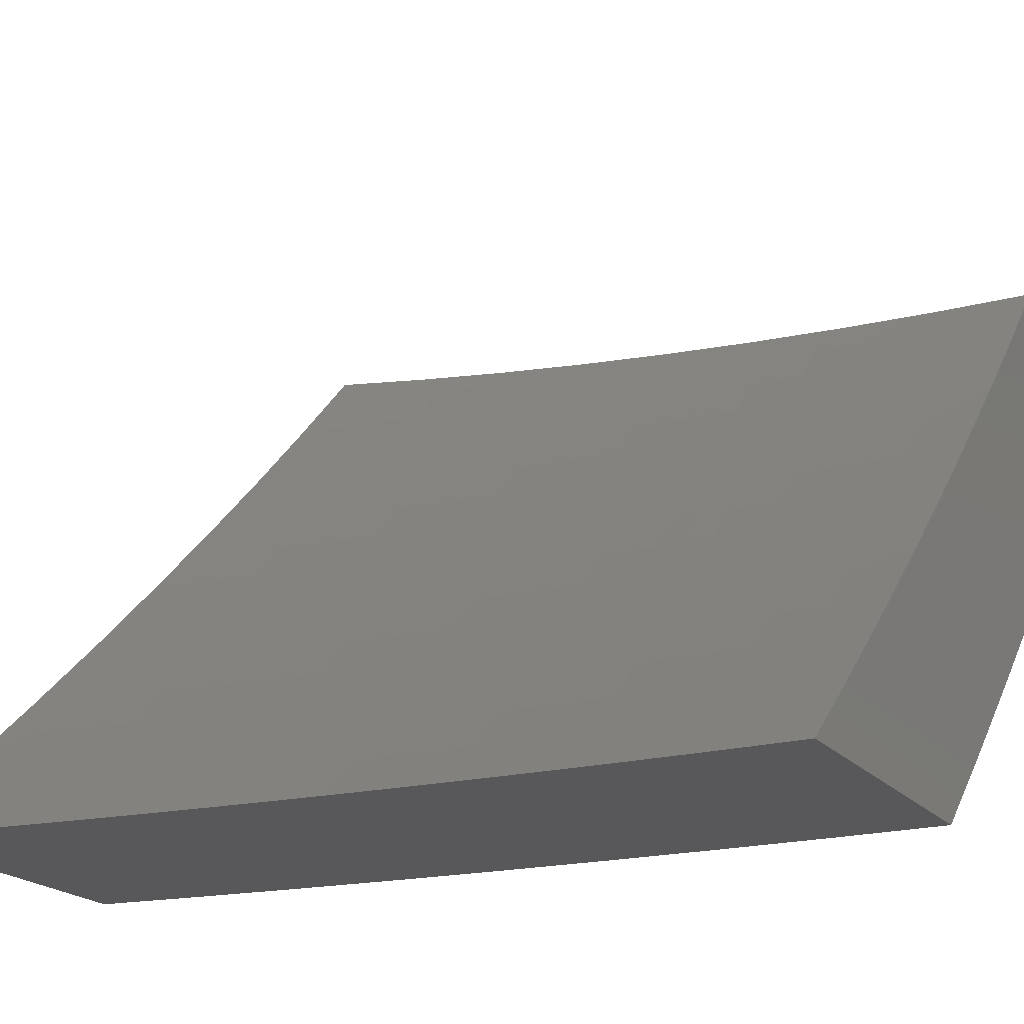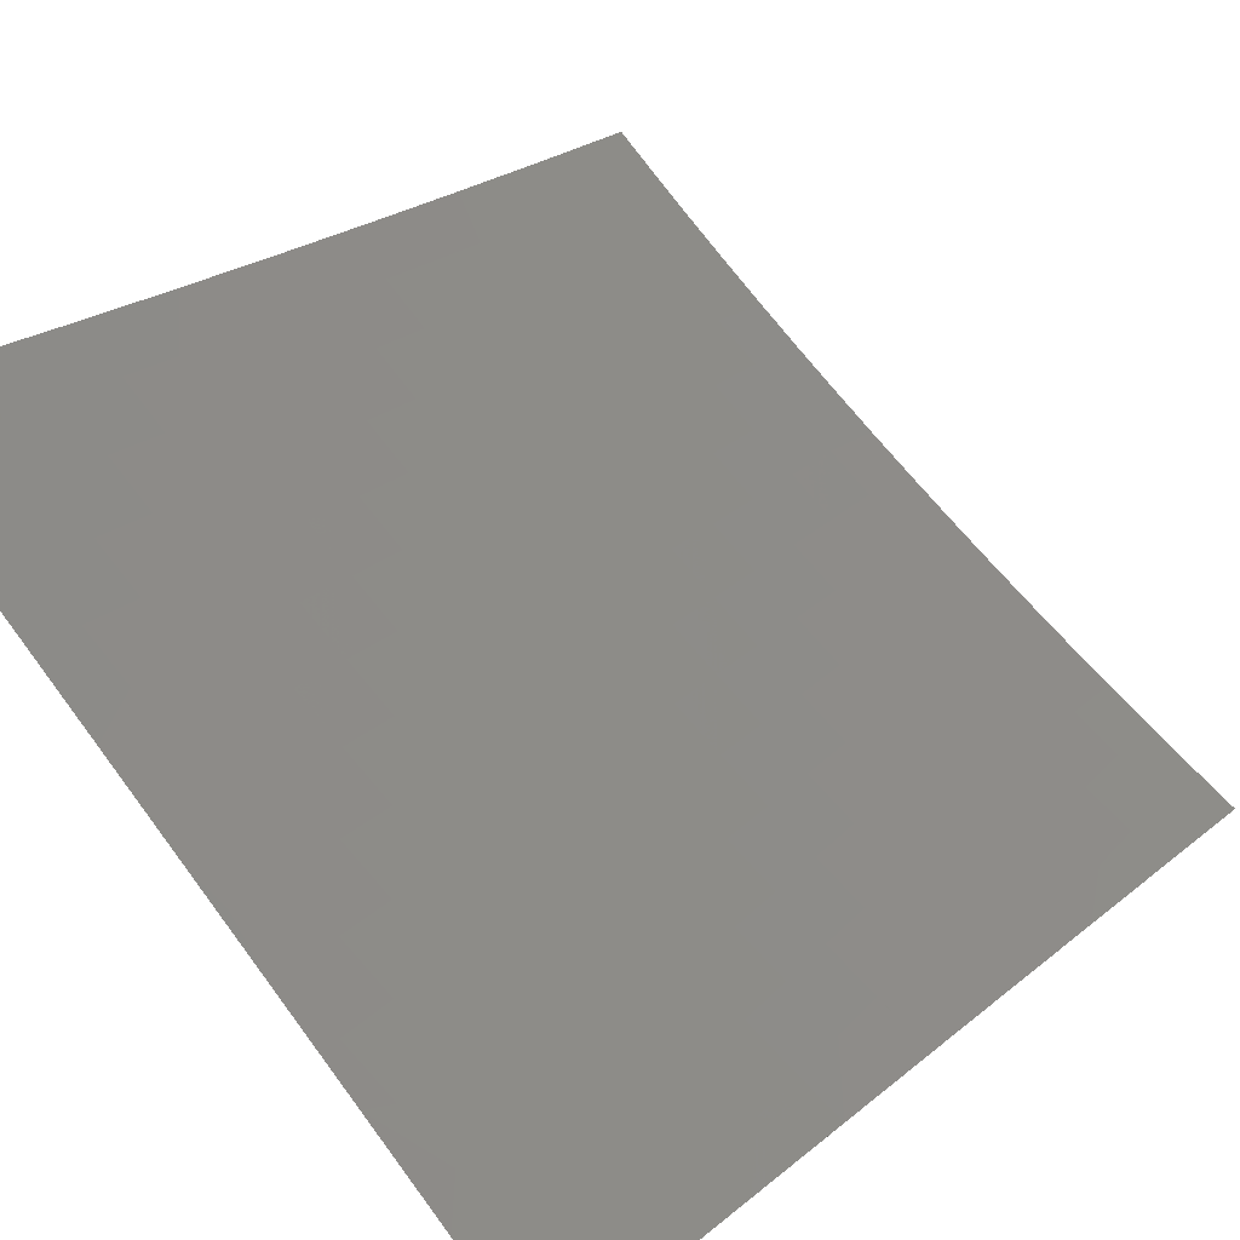
<metadata>
{"format":"stl","ext":"stl","renderer":"f3d","projection":"perspective","resolution":1024,"background":"white","views":[{"elev":-19.9,"azim":-62.7,"up":"+Z"},{"elev":80.0,"azim":143.2,"up":"+Z"}]}
</metadata>
<code>
# stl→obj: 383 verts, 762 faces
v 7.219 1 -8.9
v 7.102 1 -9
v 7.169 0.9439 -8.95
v 7.111 0.9379 -9
v 7.119 0.8757 -9
v 7.177 0.8799 -8.95
v 7.127 0.8134 -9
v 7.185 0.816 -8.95
v 7.134 0.7511 -9
v 7.192 0.7522 -8.95
v 7.141 0.6888 -9
v 7.199 0.6886 -8.95
v 7.147 0.6263 -9
v 7.205 0.6251 -8.95
v 7.152 0.5639 -9
v 7.21 0.5618 -8.95
v 7.157 0.5013 -9
v 7.215 0.4986 -8.95
v 7.161 0.4388 -9
v 7.22 0.4356 -8.95
v 7.165 0.3762 -9
v 7.223 0.3728 -8.95
v 7.168 0.3135 -9
v 7.226 0.3102 -8.95
v 7.171 0.2509 -9
v 7.229 0.2477 -8.95
v 7.173 0.1882 -9
v 7.231 0.1855 -8.95
v 7.174 0.1255 -9
v 7.232 0.1234 -8.95
v 7.175 0.06275 -9
v 7.233 0.06161 -8.95
v 7.175 0 -9
v 7.282 0 -8.908
v 7.389 0 -8.815
v 7.348 0.06259 -8.85
v 7.291 0.06211 -8.901
v 7.493 0 -8.72
v 7.462 0.06357 -8.748
v 7.405 0.06308 -8.799
v 7.347 0.1254 -8.85
v 7.29 0.1244 -8.901
v 7.288 0.187 -8.901
v 7.519 0.06405 -8.697
v 7.597 0 -8.624
v 7.575 0.06452 -8.645
v 7.63 0.065 -8.592
v 7.574 0.1293 -8.645
v 7.63 0.1302 -8.592
v 7.572 0.1942 -8.645
v 7.628 0.1957 -8.592
v 7.57 0.2594 -8.645
v 7.626 0.2613 -8.592
v 7.568 0.3248 -8.645
v 7.623 0.3272 -8.592
v 7.564 0.3904 -8.645
v 7.62 0.3933 -8.592
v 7.561 0.4562 -8.645
v 7.616 0.4596 -8.592
v 7.556 0.5222 -8.645
v 7.612 0.526 -8.592
v 7.551 0.5883 -8.645
v 7.607 0.5926 -8.592
v 7.545 0.6546 -8.645
v 7.601 0.6594 -8.592
v 7.539 0.7211 -8.645
v 7.595 0.7264 -8.592
v 7.532 0.7877 -8.645
v 7.588 0.7936 -8.592
v 7.524 0.8545 -8.645
v 7.58 0.8608 -8.592
v 7.516 0.9215 -8.645
v 7.572 0.9283 -8.592
v 7.507 0.9885 -8.645
v 7.563 0.9958 -8.592
v 7.562 1 -8.592
v 7.627 0.935 -8.54
v 7.635 0.8671 -8.54
v 7.69 0.8733 -8.487
v 7.698 0.8051 -8.487
v 7.752 0.8108 -8.433
v 7.759 0.7422 -8.433
v 7.813 0.7474 -8.379
v 7.82 0.6785 -8.379
v 7.874 0.6831 -8.325
v 7.88 0.6139 -8.325
v 7.933 0.6181 -8.27
v 7.939 0.5486 -8.27
v 7.992 0.5523 -8.215
v 7.997 0.4825 -8.215
v 8 0.5013 -8.211
v 8 0.3762 -8.218
v 7.948 0.4102 -8.27
v 7.951 0.3413 -8.27
v 7.894 0.4074 -8.325
v 7.897 0.339 -8.325
v 7.84 0.4046 -8.379
v 7.843 0.3366 -8.379
v 7.785 0.4018 -8.433
v 7.789 0.3343 -8.433
v 7.731 0.399 -8.487
v 7.734 0.332 -8.487
v 7.676 0.3961 -8.54
v 7.679 0.3296 -8.54
v 7.7 0 -8.527
v 7.686 0.06547 -8.54
v 7.685 0.1312 -8.54
v 7.684 0.1971 -8.54
v 7.682 0.2632 -8.54
v 7.741 0.06594 -8.487
v 7.801 0 -8.428
v 7.796 0.06641 -8.433
v 7.85 0.06687 -8.379
v 7.795 0.1331 -8.433
v 7.85 0.134 -8.379
v 7.794 0.1999 -8.433
v 7.848 0.2013 -8.379
v 7.791 0.267 -8.433
v 7.846 0.2689 -8.379
v 7.901 0 -8.329
v 7.905 0.06733 -8.325
v 7.904 0.1349 -8.325
v 7.902 0.2027 -8.325
v 7.9 0.2707 -8.325
v 7.958 0.06779 -8.27
v 8 0 -8.228
v 8 0.1255 -8.227
v 8 0.2509 -8.224
v 7.956 0.2041 -8.27
v 7.957 0.1358 -8.27
v 7.954 0.2726 -8.27
v 8 0.6263 -8.201
v 7.987 0.6222 -8.215
v 7.927 0.6878 -8.27
v 7.867 0.7525 -8.325
v 7.806 0.8164 -8.379
v 7.744 0.8795 -8.433
v 7.681 0.9417 -8.487
v 7.674 1 -8.486
v 7.981 0.6924 -8.215
v 8 0.7511 -8.19
v 7.974 0.7627 -8.215
v 7.967 0.8332 -8.215
v 7.913 0.8276 -8.27
v 7.905 0.8978 -8.27
v 7.852 0.8917 -8.325
v 7.843 0.9616 -8.325
v 7.79 0.955 -8.379
v 7.784 1 -8.379
v 7.736 0.9484 -8.433
v 8 0.8757 -8.176
v 7.959 0.9038 -8.215
v 7.897 0.9681 -8.27
v 7.893 1 -8.27
v 8 1 -8.16
v 7.95 0.9746 -8.215
v 7.449 1 -8.696
v 7.452 0.9812 -8.697
v 7.46 0.9146 -8.697
v 7.469 0.8482 -8.697
v 7.476 0.7819 -8.697
v 7.483 0.7158 -8.697
v 7.489 0.6498 -8.697
v 7.495 0.5839 -8.697
v 7.5 0.5183 -8.697
v 7.505 0.4528 -8.697
v 7.508 0.3875 -8.697
v 7.512 0.3224 -8.697
v 7.514 0.2575 -8.697
v 7.516 0.1928 -8.697
v 7.518 0.1283 -8.697
v 7.396 0.9738 -8.748
v 7.335 1 -8.799
v 7.339 0.9664 -8.799
v 7.283 0.959 -8.85
v 7.348 0.9009 -8.799
v 7.291 0.8939 -8.85
v 7.356 0.8354 -8.799
v 7.299 0.829 -8.85
v 7.364 0.7701 -8.799
v 7.307 0.7642 -8.85
v 7.37 0.705 -8.799
v 7.314 0.6995 -8.85
v 7.377 0.64 -8.799
v 7.32 0.635 -8.85
v 7.382 0.5751 -8.799
v 7.325 0.5707 -8.85
v 7.387 0.5105 -8.799
v 7.33 0.5065 -8.85
v 7.391 0.446 -8.799
v 7.334 0.4425 -8.85
v 7.395 0.3817 -8.799
v 7.338 0.3787 -8.85
v 7.398 0.3176 -8.799
v 7.341 0.3151 -8.85
v 7.401 0.2536 -8.799
v 7.344 0.2517 -8.85
v 7.403 0.1899 -8.799
v 7.346 0.1884 -8.85
v 7.404 0.1264 -8.799
v 7.226 0.9515 -8.901
v 7.234 0.8869 -8.901
v 7.242 0.8225 -8.901
v 7.25 0.7582 -8.901
v 7.256 0.6941 -8.901
v 7.262 0.6301 -8.901
v 7.268 0.5663 -8.901
v 7.273 0.5026 -8.901
v 7.277 0.4391 -8.901
v 7.281 0.3758 -8.901
v 7.284 0.3126 -8.901
v 7.287 0.2497 -8.901
v 7.404 0.9078 -8.748
v 7.413 0.8418 -8.748
v 7.42 0.776 -8.748
v 7.427 0.7104 -8.748
v 7.433 0.6449 -8.748
v 7.439 0.5796 -8.748
v 7.444 0.5144 -8.748
v 7.448 0.4494 -8.748
v 7.452 0.3846 -8.748
v 7.455 0.32 -8.748
v 7.458 0.2556 -8.748
v 7.46 0.1914 -8.748
v 7.461 0.1274 -8.748
v 7.798 0.8856 -8.379
v 7.643 0.7993 -8.54
v 7.65 0.7317 -8.54
v 7.656 0.6642 -8.54
v 7.662 0.5969 -8.54
v 7.667 0.5298 -8.54
v 7.672 0.4629 -8.54
v 7.86 0.8221 -8.325
v 7.705 0.737 -8.487
v 7.766 0.6737 -8.433
v 7.826 0.6097 -8.379
v 7.885 0.5449 -8.325
v 7.944 0.4793 -8.27
v 7.921 0.7576 -8.27
v 7.711 0.669 -8.487
v 7.717 0.6012 -8.487
v 7.722 0.5336 -8.487
v 7.727 0.4662 -8.487
v 7.772 0.6055 -8.433
v 7.831 0.5412 -8.379
v 7.89 0.4761 -8.325
v 7.777 0.5374 -8.433
v 7.781 0.4695 -8.433
v 7.836 0.4728 -8.379
v 7.737 0.2651 -8.487
v 7.739 0.1985 -8.487
v 7.74 0.1321 -8.487
v 7.669 7.042e-34 -8.898
v 7.556 0 -9
v 7.621 0.06172 -8.942
v 7.555 0.1254 -9
v 7.62 0.1236 -8.942
v 7.619 0.1858 -8.942
v 7.683 0.1873 -8.883
v 7.681 0.2502 -8.883
v 7.745 0.2522 -8.824
v 7.743 0.3158 -8.824
v 7.806 0.3184 -8.765
v 7.803 0.3826 -8.765
v 7.866 0.3857 -8.704
v 7.863 0.4507 -8.704
v 7.925 0.4542 -8.644
v 7.921 0.5199 -8.644
v 7.983 0.524 -8.583
v 7.979 0.5903 -8.583
v 8 0.501 -8.568
v 8 0.626 -8.559
v 7.974 0.6568 -8.583
v 8 0.7509 -8.548
v 7.968 0.7234 -8.583
v 7.961 0.7902 -8.583
v 7.906 0.7178 -8.644
v 7.899 0.7841 -8.644
v 7.843 0.7121 -8.704
v 7.837 0.7779 -8.704
v 7.781 0.7064 -8.765
v 7.774 0.7717 -8.765
v 7.717 0.7007 -8.824
v 7.711 0.7654 -8.824
v 7.654 0.6949 -8.883
v 7.648 0.7591 -8.883
v 7.59 0.6891 -8.942
v 7.584 0.7527 -8.942
v 7.519 0.7509 -9
v 7.577 0.8165 -8.942
v 7.505 0.8756 -9
v 7.57 0.8804 -8.942
v 7.562 0.9444 -8.942
v 7.626 0.9524 -8.883
v 7.62 1 -8.883
v 7.684 1 -8.824
v 7.552 0.2507 -9
v 7.617 0.2481 -8.942
v 7.679 0.3132 -8.883
v 7.74 0.3795 -8.824
v 7.8 0.447 -8.765
v 7.859 0.5158 -8.704
v 7.917 0.5857 -8.644
v 7.615 0.3106 -8.942
v 7.547 0.376 -9
v 7.612 0.3732 -8.942
v 7.608 0.4361 -8.942
v 7.673 0.4398 -8.883
v 7.669 0.5033 -8.883
v 7.733 0.5075 -8.824
v 7.728 0.5717 -8.824
v 7.791 0.5764 -8.765
v 7.786 0.6413 -8.765
v 7.849 0.6465 -8.704
v 7.54 0.5011 -9
v 7.605 0.4991 -8.942
v 7.664 0.567 -8.883
v 7.723 0.6361 -8.824
v 7.6 0.5623 -8.942
v 7.53 0.6261 -9
v 7.595 0.6256 -8.942
v 7.49 1 -9
v 7.555 1 -8.942
v 7.689 0.9603 -8.824
v 7.748 1 -8.764
v 7.752 0.9682 -8.765
v 7.812 1 -8.704
v 7.815 0.976 -8.704
v 7.875 1 -8.644
v 7.877 0.9837 -8.644
v 7.938 1 -8.583
v 7.939 0.9915 -8.583
v 8 1 -8.521
v 7.947 0.9242 -8.583
v 8 0.8755 -8.536
v 7.954 0.8572 -8.583
v 7.987 0.4578 -8.583
v 8 0.3758 -8.575
v 7.991 0.3918 -8.583
v 7.994 0.326 -8.583
v 7.932 0.3235 -8.644
v 7.934 0.2584 -8.644
v 7.872 0.2564 -8.704
v 7.873 0.192 -8.704
v 7.81 0.1904 -8.765
v 7.812 0.1268 -8.765
v 7.748 0.1257 -8.824
v 7.749 0.06276 -8.824
v 7.685 0.06224 -8.883
v 8 0.2506 -8.579
v 7.996 0.2604 -8.583
v 7.936 0.1935 -8.644
v 7.875 0.1278 -8.704
v 7.812 0.06327 -8.765
v 7.781 1.49e-43 -8.795
v 7.998 0.195 -8.583
v 8 0.1253 -8.582
v 7.937 0.1288 -8.644
v 7.938 0.06429 -8.644
v 7.875 0.06378 -8.704
v 7.891 -7.042e-34 -8.69
v 8 0 -8.583
v 7.684 0.1247 -8.883
v 7.747 0.1889 -8.824
v 7.808 0.2543 -8.765
v 7.869 0.3209 -8.704
v 7.929 0.3888 -8.644
v 7.676 0.3764 -8.883
v 7.736 0.4434 -8.824
v 7.796 0.5116 -8.765
v 7.854 0.5811 -8.704
v 7.912 0.6517 -8.644
v 7.659 0.6309 -8.883
v 7.641 0.8234 -8.883
v 7.634 0.8878 -8.883
v 7.705 0.8302 -8.824
v 7.697 0.8952 -8.824
v 7.768 0.837 -8.765
v 7.76 0.9025 -8.765
v 7.83 0.8438 -8.704
v 7.823 0.9098 -8.704
v 7.893 0.8505 -8.644
v 7.885 0.9171 -8.644
f 1 2 3
f 3 2 4
f 3 4 5
f 3 5 6
f 6 5 7
f 6 7 8
f 8 7 9
f 8 9 10
f 10 9 11
f 10 11 12
f 12 11 13
f 12 13 14
f 14 13 15
f 14 15 16
f 16 15 17
f 16 17 18
f 18 17 19
f 18 19 20
f 20 19 21
f 20 21 22
f 22 21 23
f 22 23 24
f 24 23 25
f 24 25 26
f 26 25 27
f 26 27 28
f 28 27 29
f 28 29 30
f 30 29 31
f 30 31 32
f 32 31 33
f 32 33 34
f 35 36 34
f 34 36 37
f 34 37 32
f 32 37 30
f 38 39 35
f 35 39 40
f 35 40 36
f 36 40 41
f 36 41 42
f 42 41 43
f 42 43 28
f 28 43 26
f 39 38 44
f 44 38 45
f 44 45 46
f 46 45 47
f 46 47 48
f 48 47 49
f 48 49 50
f 50 49 51
f 50 51 52
f 52 51 53
f 52 53 54
f 54 53 55
f 54 55 56
f 56 55 57
f 56 57 58
f 58 57 59
f 58 59 60
f 60 59 61
f 60 61 62
f 62 61 63
f 62 63 64
f 64 63 65
f 64 65 66
f 66 65 67
f 66 67 68
f 68 67 69
f 68 69 70
f 70 69 71
f 70 71 72
f 72 71 73
f 72 73 74
f 74 73 75
f 74 75 76
f 76 75 73
f 76 73 77
f 77 73 78
f 77 78 79
f 79 78 80
f 79 80 81
f 81 80 82
f 81 82 83
f 83 82 84
f 83 84 85
f 85 84 86
f 85 86 87
f 87 86 88
f 87 88 89
f 89 88 90
f 89 90 91
f 91 90 92
f 92 90 93
f 92 93 94
f 94 93 95
f 94 95 96
f 96 95 97
f 96 97 98
f 98 97 99
f 98 99 100
f 100 99 101
f 100 101 102
f 102 101 103
f 102 103 104
f 104 103 57
f 104 57 55
f 45 105 47
f 47 105 106
f 47 106 49
f 49 106 107
f 49 107 51
f 51 107 108
f 51 108 53
f 53 108 109
f 53 109 55
f 55 109 104
f 106 105 110
f 110 105 111
f 110 111 112
f 112 111 113
f 112 113 114
f 114 113 115
f 114 115 116
f 116 115 117
f 116 117 118
f 118 117 119
f 118 119 100
f 100 119 98
f 111 120 113
f 113 120 121
f 113 121 115
f 115 121 122
f 115 122 117
f 117 122 123
f 117 123 119
f 119 123 124
f 119 124 98
f 98 124 96
f 121 120 125
f 125 120 126
f 125 126 127
f 128 129 127
f 127 129 130
f 127 130 125
f 125 130 122
f 125 122 121
f 92 94 128
f 128 94 131
f 128 131 129
f 129 131 124
f 129 124 123
f 91 132 89
f 89 132 133
f 89 133 87
f 87 133 134
f 87 134 85
f 85 134 135
f 85 135 83
f 83 135 136
f 83 136 81
f 81 136 137
f 81 137 79
f 79 137 138
f 79 138 77
f 77 138 139
f 77 139 76
f 133 132 140
f 140 132 141
f 140 141 142
f 142 141 143
f 142 143 144
f 144 143 145
f 144 145 146
f 146 145 147
f 146 147 148
f 148 147 149
f 148 149 150
f 150 149 139
f 150 139 138
f 141 151 143
f 143 151 152
f 143 152 145
f 145 152 153
f 145 153 147
f 147 153 154
f 147 154 149
f 151 155 152
f 152 155 156
f 152 156 153
f 153 156 154
f 155 154 156
f 76 157 74
f 74 157 158
f 74 158 72
f 72 158 159
f 72 159 70
f 70 159 160
f 70 160 68
f 68 160 161
f 68 161 66
f 66 161 162
f 66 162 64
f 64 162 163
f 64 163 62
f 62 163 164
f 62 164 60
f 60 164 165
f 60 165 58
f 58 165 166
f 58 166 56
f 56 166 167
f 56 167 54
f 54 167 168
f 54 168 52
f 52 168 169
f 52 169 50
f 50 169 170
f 50 170 48
f 48 170 171
f 48 171 46
f 46 171 44
f 158 157 172
f 172 157 173
f 172 173 174
f 174 173 175
f 174 175 176
f 176 175 177
f 176 177 178
f 178 177 179
f 178 179 180
f 180 179 181
f 180 181 182
f 182 181 183
f 182 183 184
f 184 183 185
f 184 185 186
f 186 185 187
f 186 187 188
f 188 187 189
f 188 189 190
f 190 189 191
f 190 191 192
f 192 191 193
f 192 193 194
f 194 193 195
f 194 195 196
f 196 195 197
f 196 197 198
f 198 197 199
f 198 199 200
f 200 199 41
f 200 41 40
f 173 1 175
f 175 1 201
f 175 201 177
f 177 201 202
f 177 202 179
f 179 202 203
f 179 203 181
f 181 203 204
f 181 204 183
f 183 204 205
f 183 205 185
f 185 205 206
f 185 206 187
f 187 206 207
f 187 207 189
f 189 207 208
f 189 208 191
f 191 208 209
f 191 209 193
f 193 209 210
f 193 210 195
f 195 210 211
f 195 211 197
f 197 211 212
f 197 212 199
f 199 212 43
f 199 43 41
f 201 1 3
f 202 201 3
f 159 158 172
f 172 174 213
f 213 174 176
f 213 176 214
f 214 176 178
f 214 178 215
f 215 178 180
f 215 180 216
f 216 180 182
f 216 182 217
f 217 182 184
f 217 184 218
f 218 184 186
f 218 186 219
f 219 186 188
f 219 188 220
f 220 188 190
f 220 190 221
f 221 190 192
f 221 192 222
f 222 192 194
f 222 194 223
f 223 194 196
f 223 196 224
f 224 196 198
f 224 198 225
f 225 198 200
f 225 200 39
f 39 200 40
f 203 202 6
f 6 202 3
f 160 159 213
f 213 159 172
f 160 213 214
f 78 73 71
f 138 137 150
f 150 137 226
f 150 226 148
f 148 226 146
f 204 203 8
f 8 203 6
f 161 160 214
f 161 214 215
f 78 71 227
f 227 71 69
f 227 69 228
f 228 69 67
f 228 67 229
f 229 67 65
f 229 65 230
f 230 65 63
f 230 63 231
f 231 63 61
f 231 61 232
f 232 61 59
f 232 59 103
f 103 59 57
f 137 136 226
f 226 136 233
f 226 233 146
f 146 233 144
f 205 204 10
f 10 204 8
f 162 161 215
f 162 215 216
f 78 227 80
f 80 227 234
f 80 234 82
f 82 234 235
f 82 235 84
f 84 235 236
f 84 236 86
f 86 236 237
f 86 237 88
f 88 237 238
f 88 238 90
f 90 238 93
f 234 227 228
f 136 135 233
f 233 135 239
f 233 239 144
f 144 239 142
f 206 205 12
f 12 205 10
f 163 162 216
f 163 216 217
f 234 228 240
f 240 228 229
f 240 229 241
f 241 229 230
f 241 230 242
f 242 230 231
f 242 231 243
f 243 231 232
f 243 232 101
f 101 232 103
f 140 142 239
f 140 239 134
f 134 239 135
f 207 206 14
f 14 206 12
f 164 163 217
f 164 217 218
f 234 240 235
f 235 240 244
f 235 244 236
f 236 244 245
f 236 245 237
f 237 245 246
f 237 246 238
f 238 246 93
f 244 240 241
f 133 140 134
f 208 207 16
f 16 207 14
f 165 164 218
f 165 218 219
f 244 241 247
f 247 241 242
f 247 242 248
f 248 242 243
f 248 243 99
f 99 243 101
f 209 208 18
f 18 208 16
f 166 165 219
f 166 219 220
f 244 247 245
f 245 247 249
f 245 249 246
f 246 249 95
f 246 95 93
f 249 247 248
f 210 209 20
f 20 209 18
f 167 166 220
f 167 220 221
f 99 97 248
f 248 97 249
f 97 95 249
f 211 210 22
f 22 210 20
f 168 167 221
f 168 221 222
f 212 211 24
f 24 211 22
f 169 168 222
f 169 222 223
f 118 100 102
f 102 104 250
f 250 104 109
f 250 109 251
f 251 109 108
f 251 108 252
f 252 108 107
f 252 107 110
f 110 107 106
f 131 94 96
f 131 96 124
f 43 212 26
f 26 212 24
f 170 169 223
f 170 223 224
f 116 118 250
f 250 118 102
f 116 250 251
f 171 170 224
f 171 224 225
f 114 116 251
f 114 251 252
f 130 129 123
f 130 123 122
f 28 30 42
f 42 30 37
f 42 37 36
f 44 171 225
f 44 225 39
f 112 114 252
f 112 252 110
f 253 254 255
f 255 254 256
f 255 256 257
f 257 256 258
f 257 258 259
f 259 258 260
f 259 260 261
f 261 260 262
f 261 262 263
f 263 262 264
f 263 264 265
f 265 264 266
f 265 266 267
f 267 266 268
f 267 268 269
f 269 268 270
f 269 270 271
f 271 270 272
f 272 270 273
f 272 273 274
f 274 273 275
f 274 275 276
f 276 275 277
f 276 277 278
f 278 277 279
f 278 279 280
f 280 279 281
f 280 281 282
f 282 281 283
f 282 283 284
f 284 283 285
f 284 285 286
f 286 285 287
f 286 287 288
f 288 287 289
f 288 289 290
f 290 289 291
f 290 291 292
f 292 291 293
f 292 293 294
f 294 293 295
f 294 295 296
f 256 297 258
f 258 297 298
f 258 298 260
f 260 298 299
f 260 299 262
f 262 299 300
f 262 300 264
f 264 300 301
f 264 301 266
f 266 301 302
f 266 302 268
f 268 302 303
f 268 303 270
f 270 303 273
f 298 297 304
f 304 297 305
f 304 305 306
f 306 305 307
f 306 307 308
f 308 307 309
f 308 309 310
f 310 309 311
f 310 311 312
f 312 311 313
f 312 313 314
f 314 313 279
f 314 279 277
f 305 315 307
f 307 315 316
f 307 316 309
f 309 316 317
f 309 317 311
f 311 317 318
f 311 318 313
f 313 318 281
f 313 281 279
f 316 315 319
f 319 315 320
f 319 320 321
f 321 320 287
f 321 287 285
f 320 289 287
f 291 322 293
f 293 322 323
f 293 323 295
f 294 296 324
f 324 296 325
f 324 325 326
f 326 325 327
f 326 327 328
f 328 327 329
f 328 329 330
f 330 329 331
f 330 331 332
f 332 331 333
f 332 333 334
f 334 333 335
f 334 335 336
f 336 335 276
f 336 276 278
f 335 274 276
f 269 271 337
f 337 271 338
f 337 338 339
f 339 338 340
f 339 340 341
f 341 340 342
f 341 342 343
f 343 342 344
f 343 344 345
f 345 344 346
f 345 346 347
f 347 346 348
f 347 348 349
f 349 348 253
f 349 253 255
f 338 350 340
f 340 350 351
f 340 351 342
f 342 351 352
f 342 352 344
f 344 352 353
f 344 353 346
f 346 353 354
f 346 354 348
f 348 354 355
f 348 355 253
f 351 350 356
f 356 350 357
f 356 357 358
f 358 357 359
f 358 359 360
f 360 359 361
f 360 361 354
f 354 361 355
f 357 362 359
f 359 362 361
f 349 255 363
f 363 255 257
f 363 257 259
f 358 360 353
f 353 360 354
f 259 364 363
f 363 364 347
f 363 347 349
f 347 364 345
f 345 364 365
f 345 365 343
f 343 365 366
f 343 366 341
f 341 366 367
f 341 367 339
f 339 367 337
f 365 364 261
f 261 364 259
f 358 353 352
f 351 356 352
f 352 356 358
f 298 304 299
f 299 304 368
f 299 368 300
f 300 368 369
f 300 369 301
f 301 369 370
f 301 370 302
f 302 370 371
f 302 371 303
f 303 371 372
f 303 372 273
f 273 372 275
f 365 261 263
f 365 263 366
f 366 263 265
f 366 265 367
f 367 265 267
f 367 267 337
f 337 267 269
f 306 308 368
f 368 308 369
f 370 369 310
f 310 369 308
f 304 306 368
f 316 319 317
f 317 319 373
f 317 373 318
f 318 373 283
f 318 283 281
f 370 310 312
f 370 312 371
f 371 312 314
f 371 314 372
f 372 314 277
f 372 277 275
f 321 285 373
f 373 285 283
f 319 321 373
f 286 288 374
f 374 288 290
f 374 290 375
f 375 290 292
f 375 292 294
f 284 286 376
f 376 286 374
f 376 374 377
f 377 374 375
f 377 375 324
f 324 375 294
f 282 284 378
f 378 284 376
f 378 376 379
f 379 376 377
f 379 377 326
f 326 377 324
f 280 282 380
f 380 282 378
f 380 378 381
f 381 378 379
f 381 379 328
f 328 379 326
f 278 280 382
f 382 280 380
f 382 380 383
f 383 380 381
f 383 381 330
f 330 381 328
f 334 336 382
f 382 336 278
f 334 382 383
f 334 383 332
f 332 383 330
f 126 120 362
f 362 120 111
f 362 111 361
f 361 111 105
f 361 105 355
f 355 105 45
f 355 45 38
f 355 38 253
f 253 38 35
f 253 35 254
f 254 35 34
f 254 34 33
f 33 31 254
f 254 31 256
f 256 31 29
f 256 29 297
f 297 29 27
f 297 27 25
f 297 25 305
f 305 25 23
f 305 23 315
f 315 23 21
f 315 21 19
f 315 19 320
f 320 19 17
f 320 17 15
f 320 15 289
f 289 15 13
f 289 13 291
f 291 13 11
f 291 11 9
f 291 9 322
f 322 9 7
f 322 7 5
f 5 4 322
f 322 4 2
f 2 1 322
f 322 1 173
f 322 173 323
f 323 173 157
f 323 157 295
f 295 157 296
f 296 157 76
f 296 76 325
f 325 76 327
f 327 76 139
f 327 139 329
f 329 139 331
f 331 139 149
f 331 149 333
f 333 149 154
f 333 154 155
f 155 151 333
f 333 151 141
f 333 141 335
f 335 141 132
f 335 132 274
f 274 132 91
f 274 91 272
f 272 91 92
f 272 92 271
f 271 92 338
f 338 92 128
f 338 128 350
f 350 128 127
f 350 127 357
f 357 127 126
f 357 126 362

</code>
